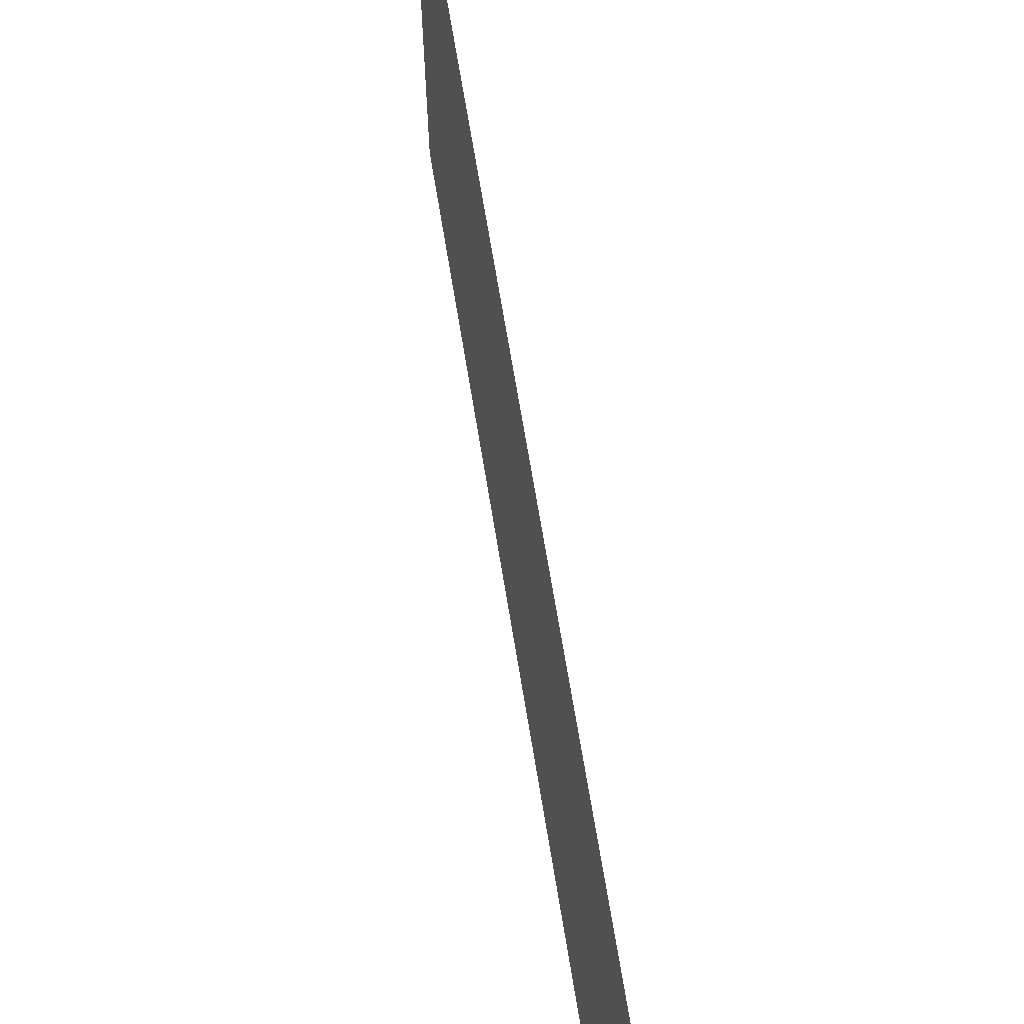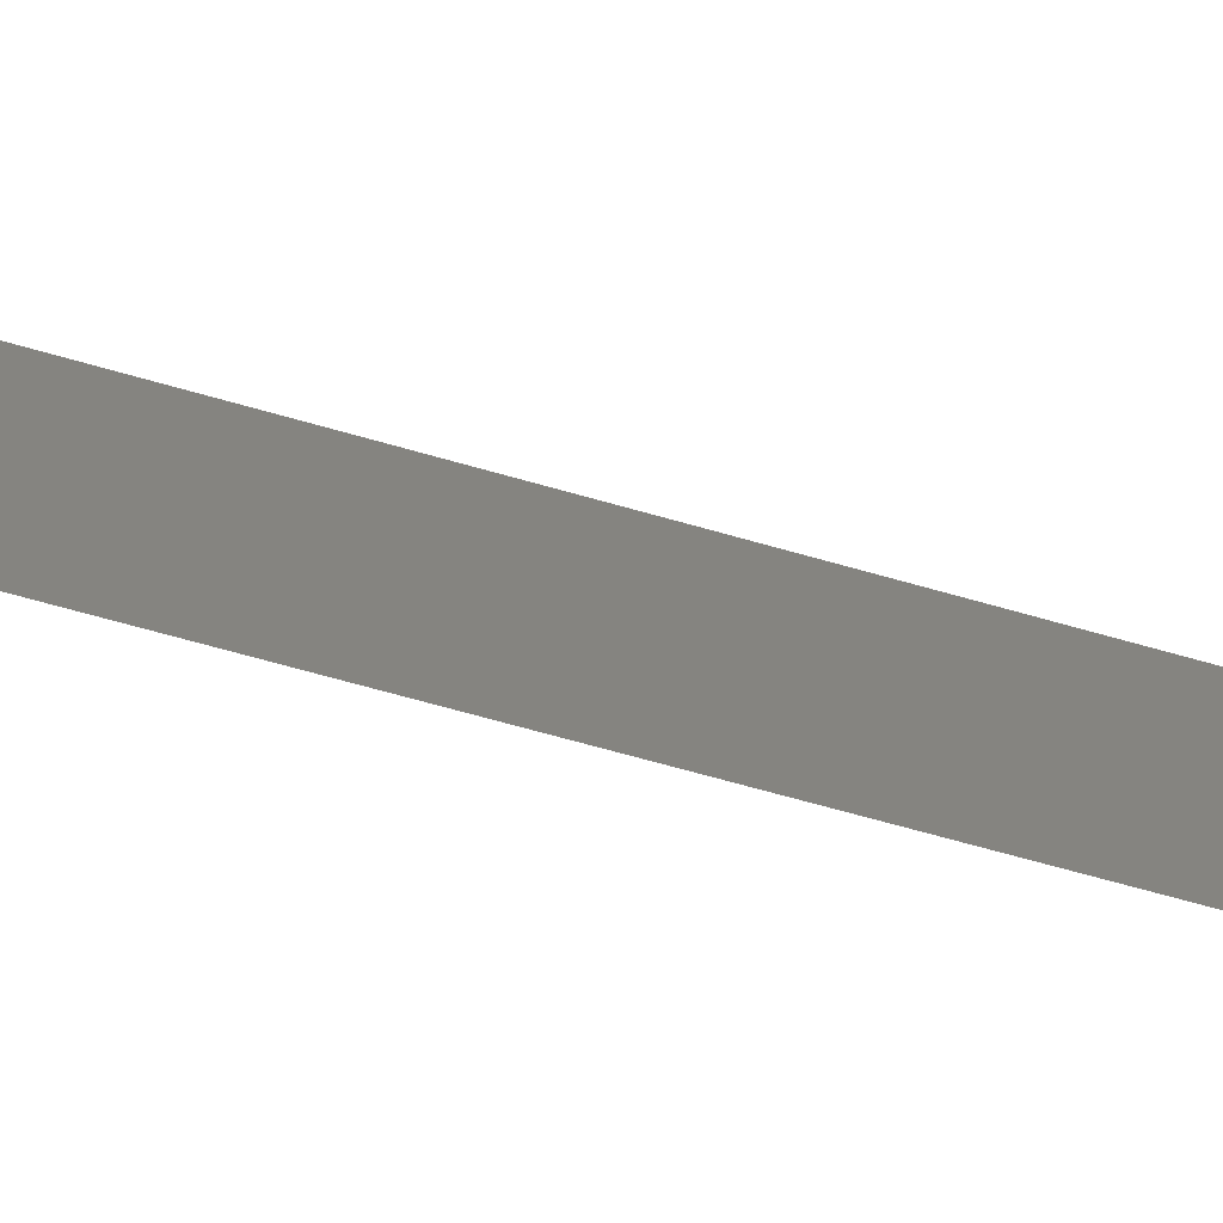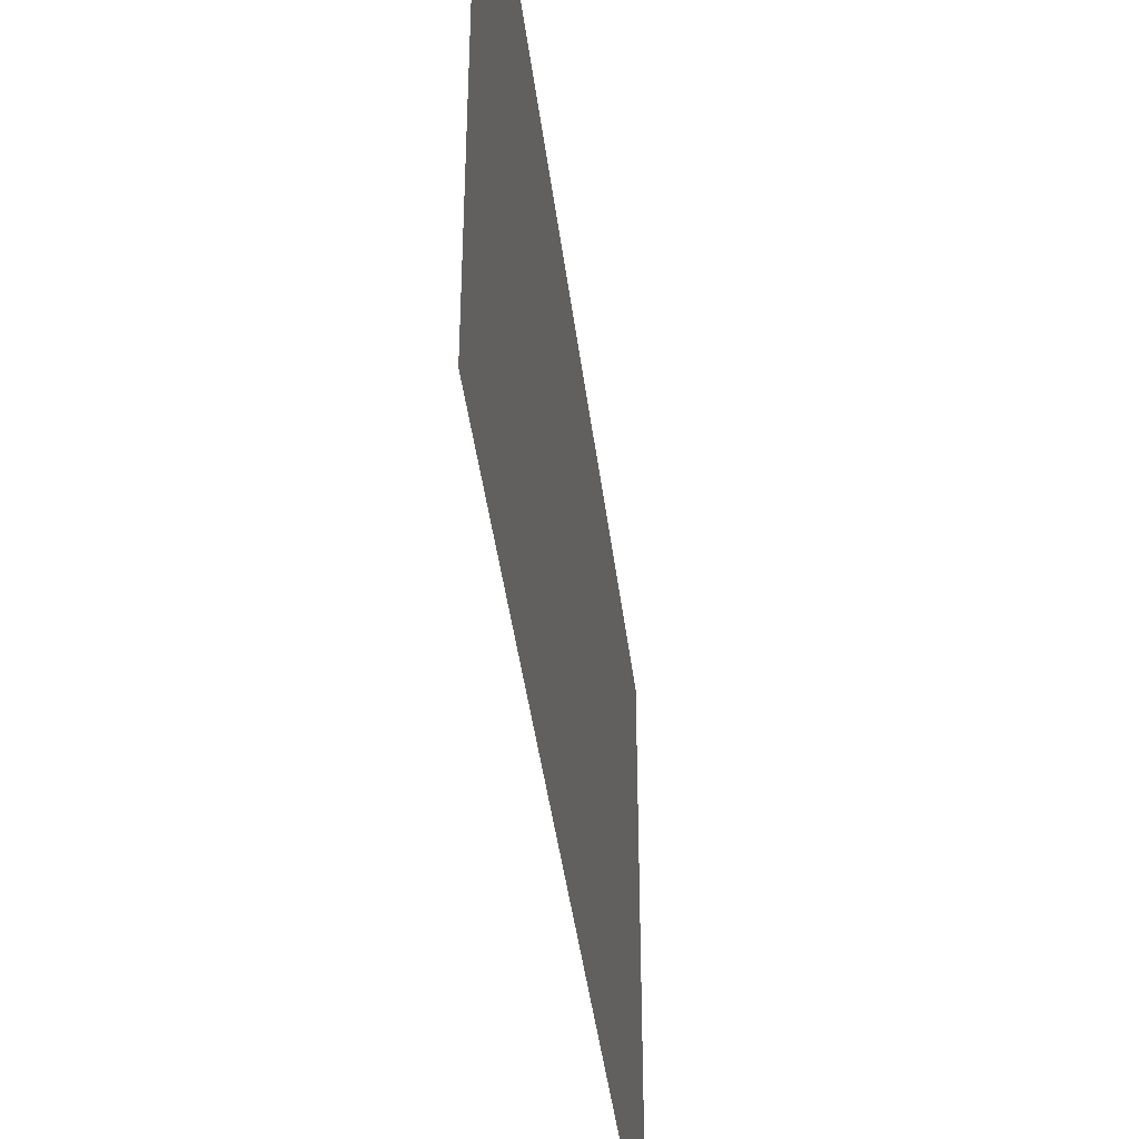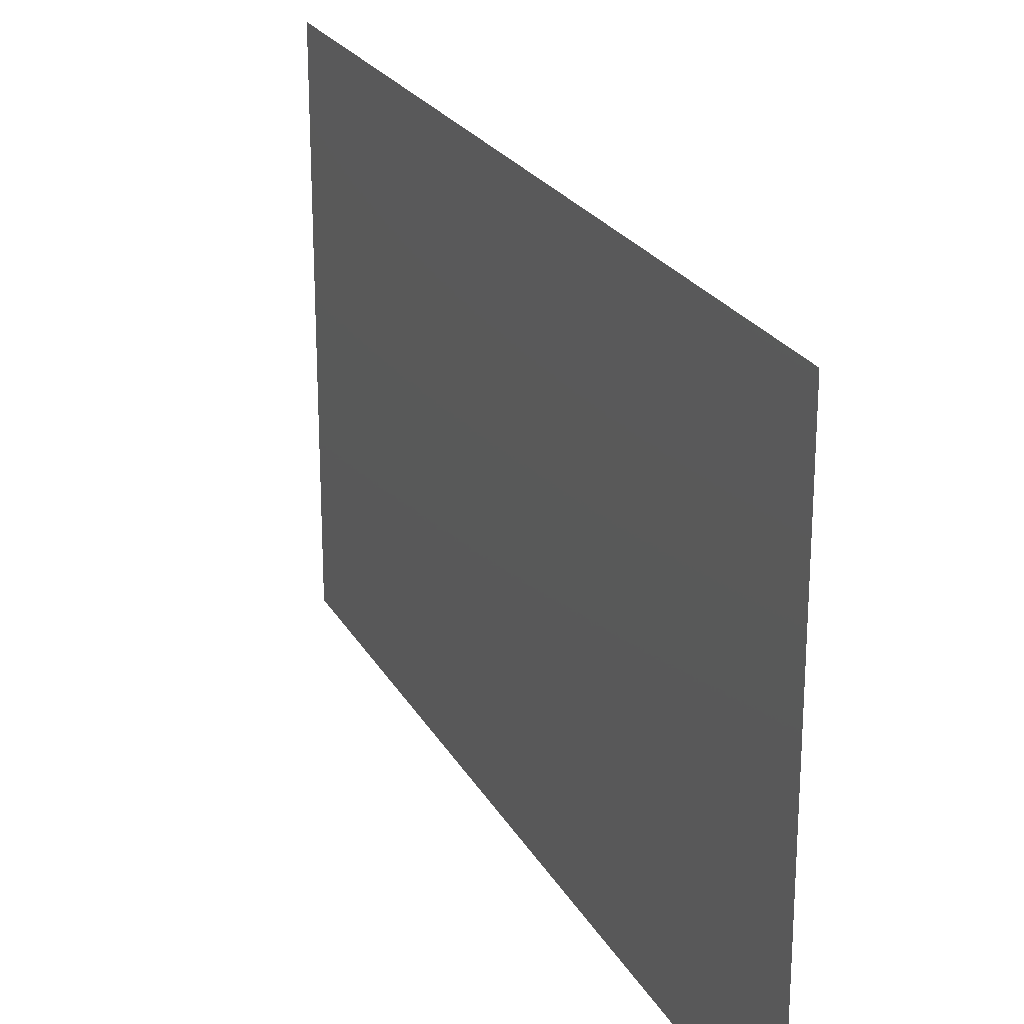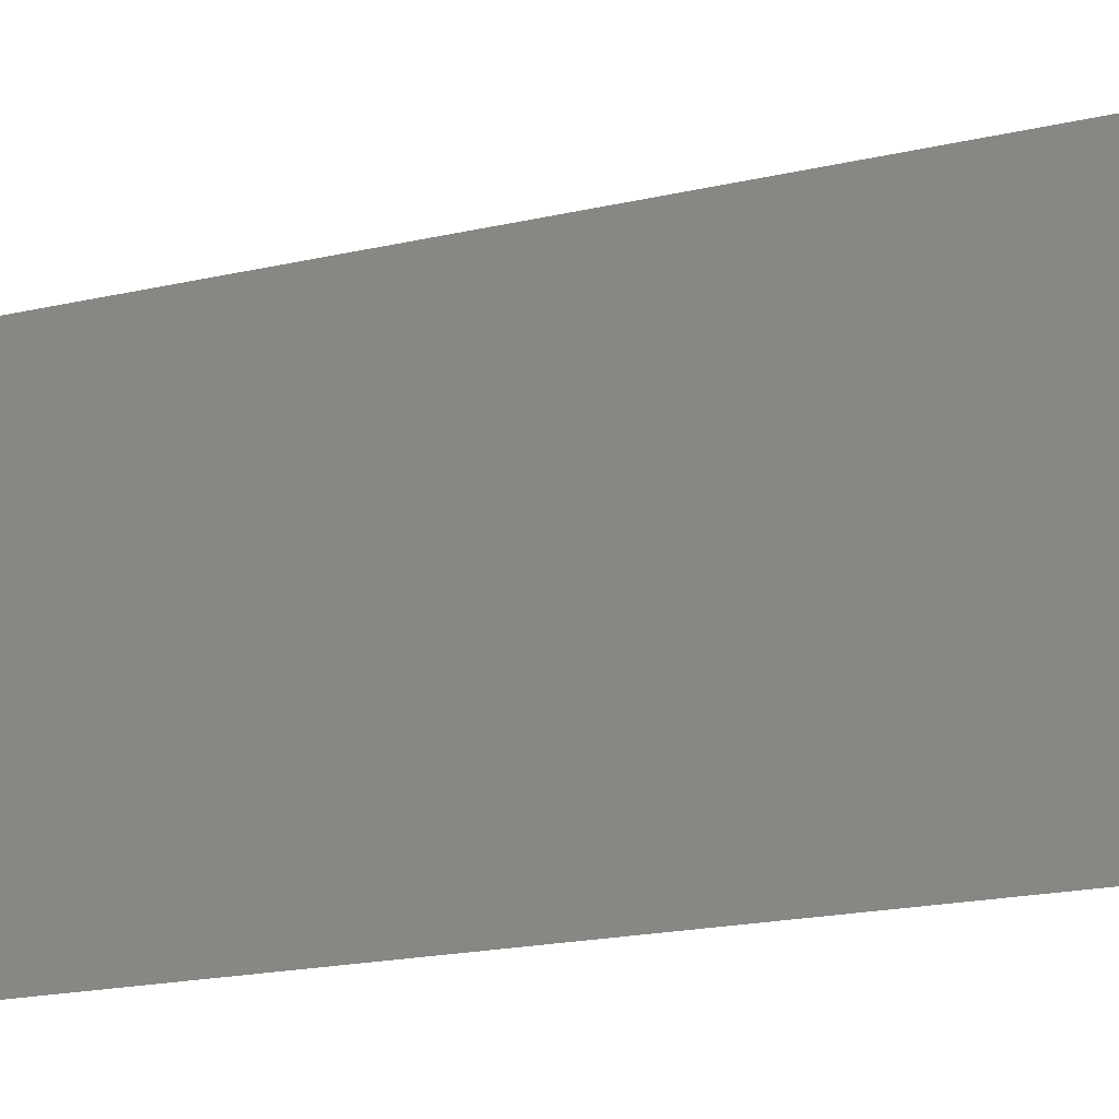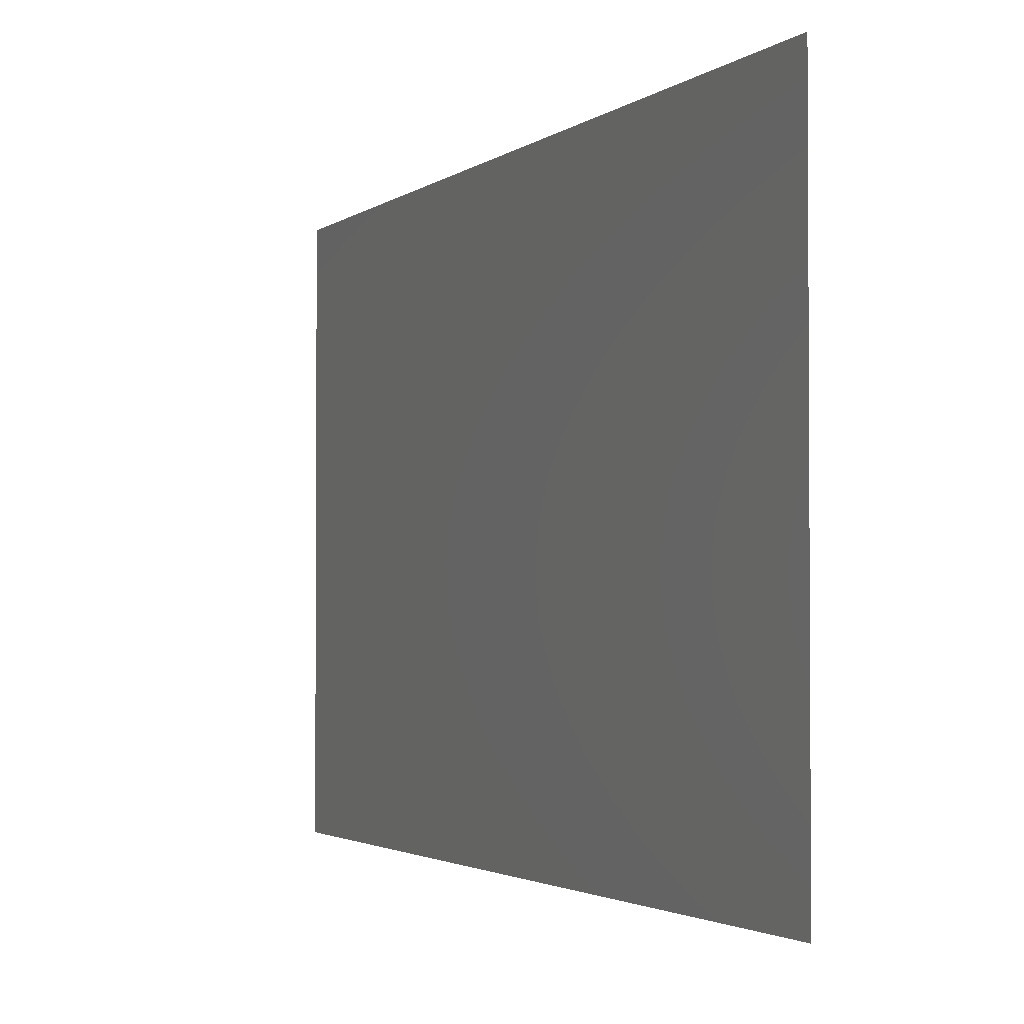
<metadata>
{"format":"stl","ext":"stl","renderer":"f3d","projection":"perspective","resolution":1024,"background":"white","views":[{"elev":68.8,"azim":-9.3,"up":"+Y"},{"elev":-73.7,"azim":-105.4,"up":"+Y"},{"elev":-41.9,"azim":-173.0,"up":"+Y"},{"elev":23.3,"azim":157.6,"up":"+Y"},{"elev":-23.6,"azim":109.7,"up":"+Y"},{"elev":-2.2,"azim":157.3,"up":"+Y"}]}
</metadata>
<code>
# stl→obj: 4 verts, 2 faces
v 1e-06 0.66 1.54
v 1e-06 0.66 1
v 1e-06 0.34 1.54
v 1e-06 0.34 1
f 1 2 3
f 3 2 4

</code>
